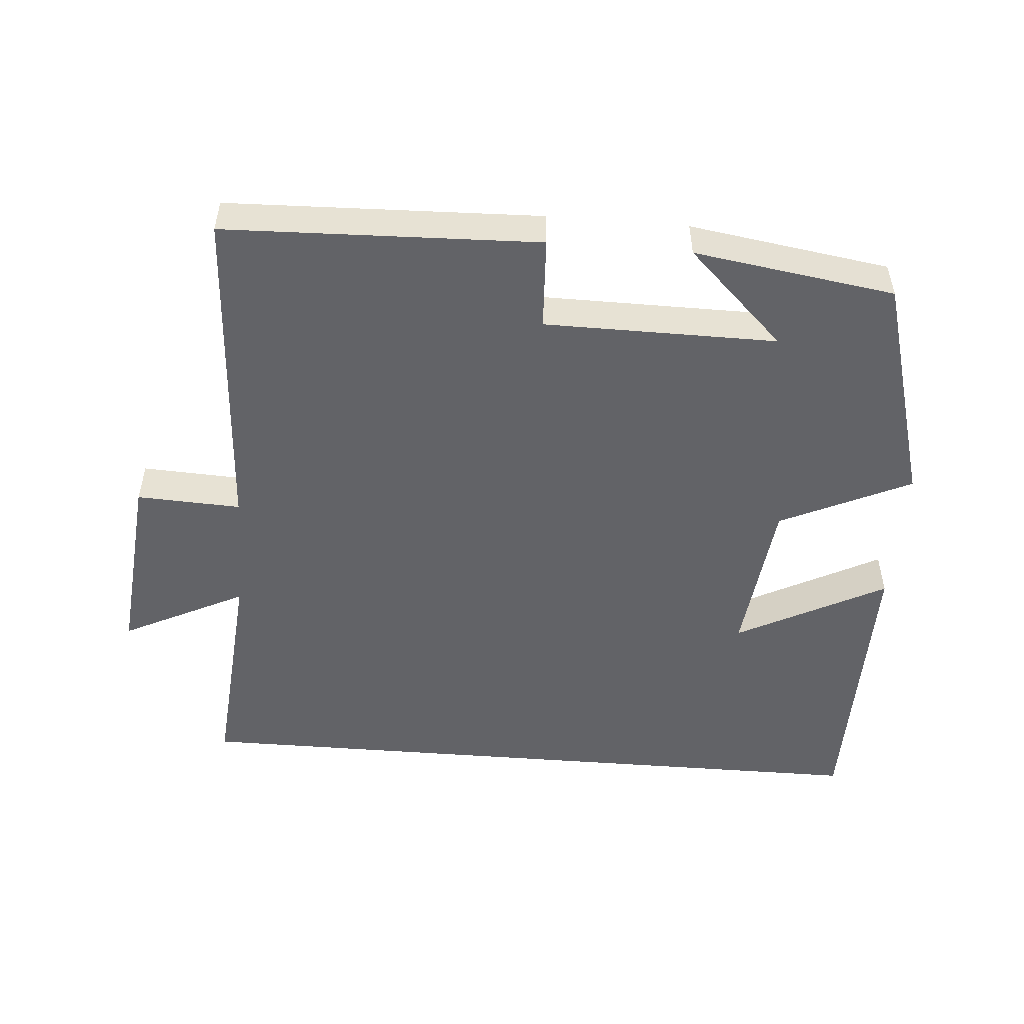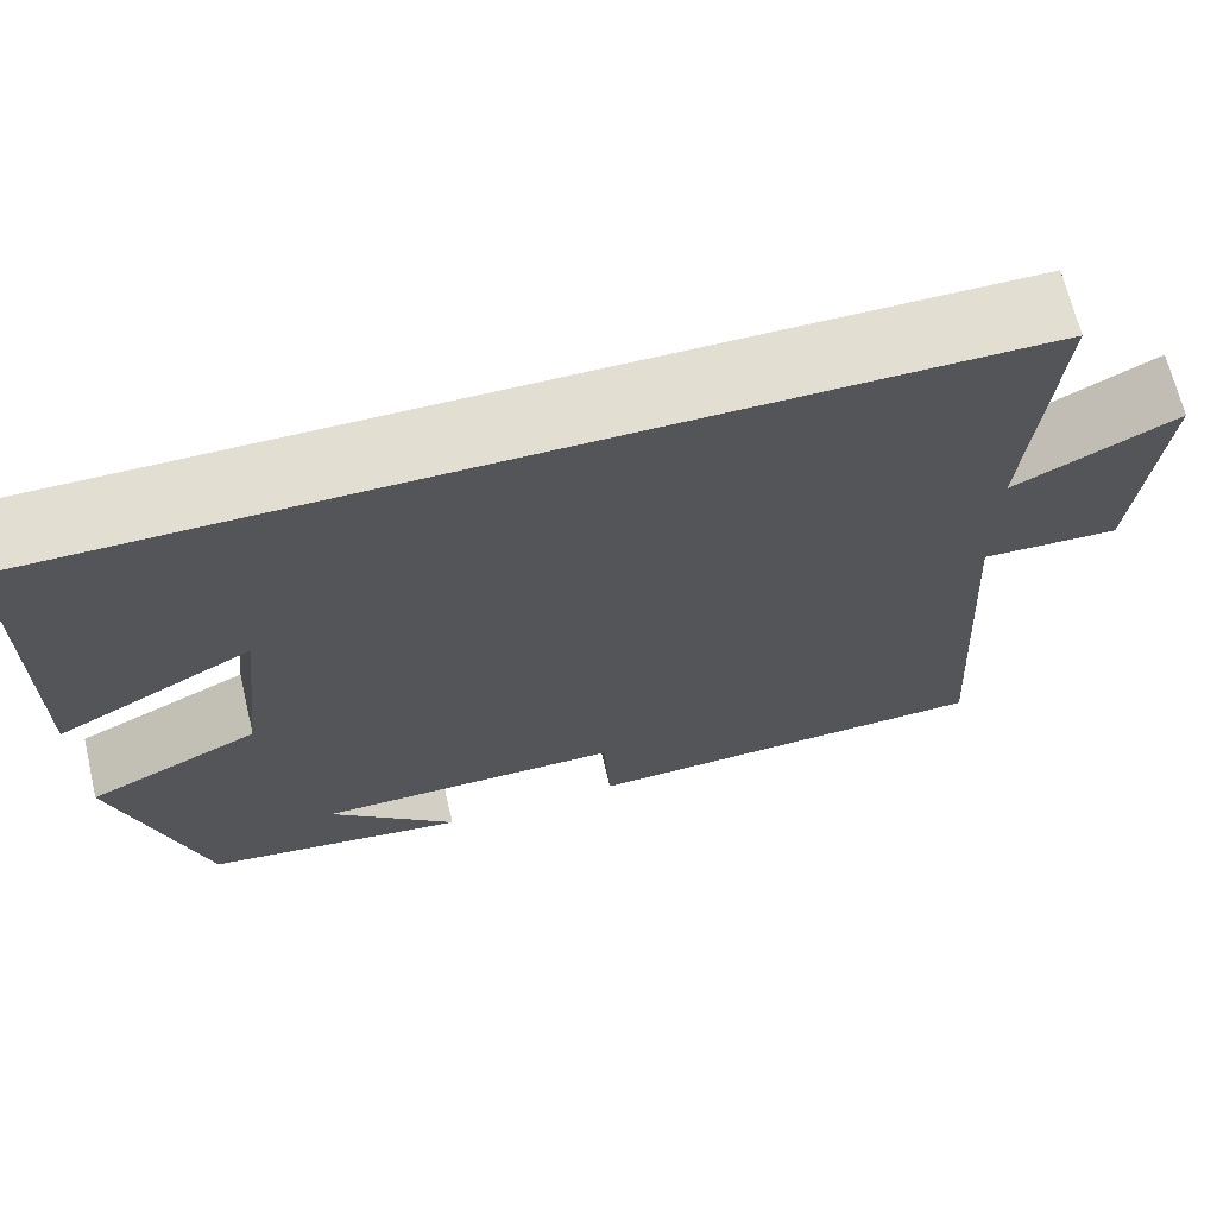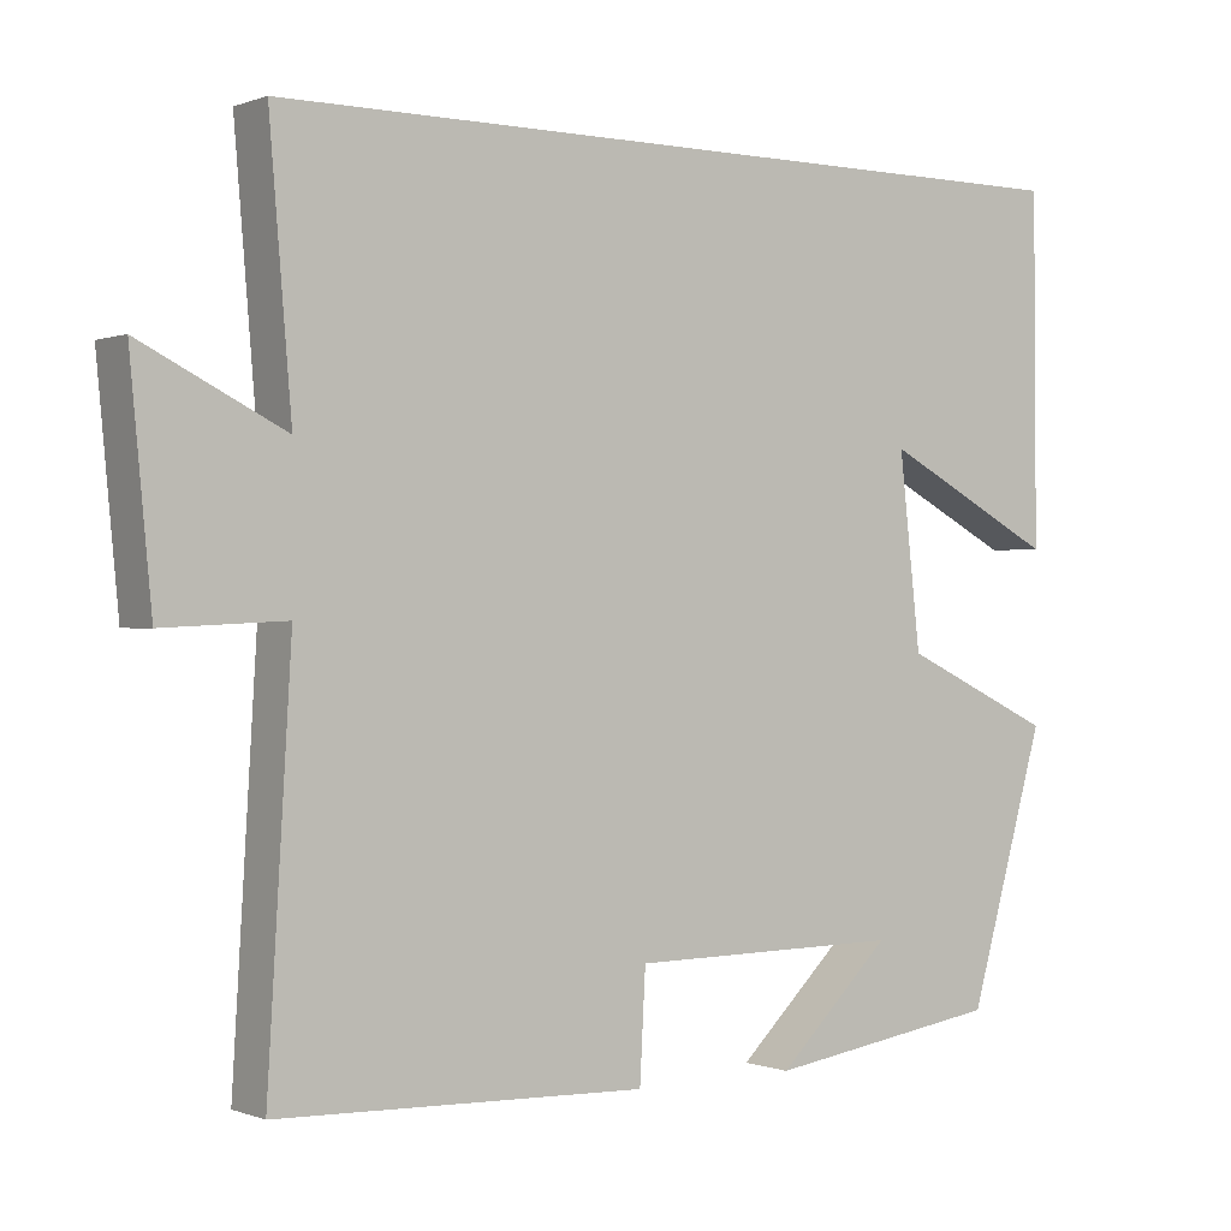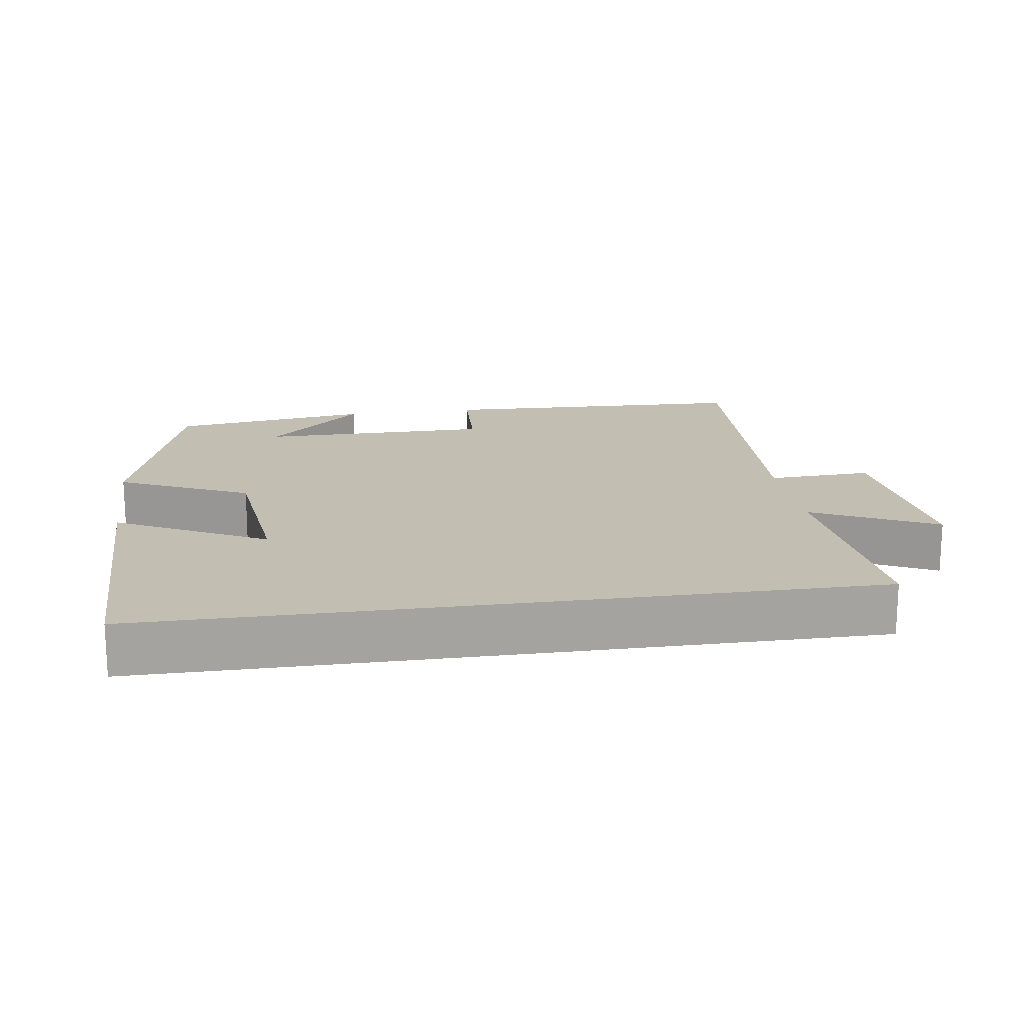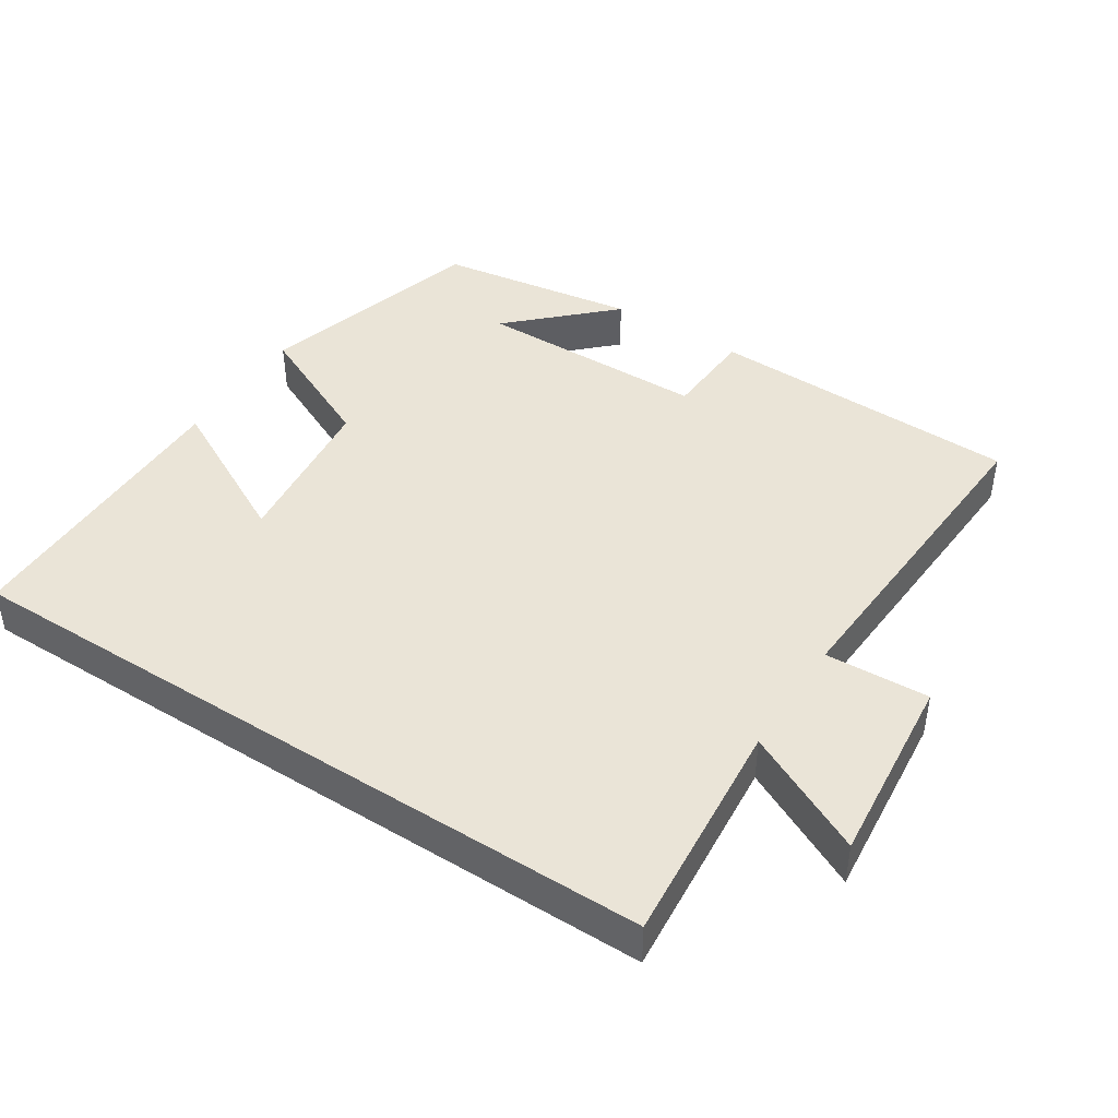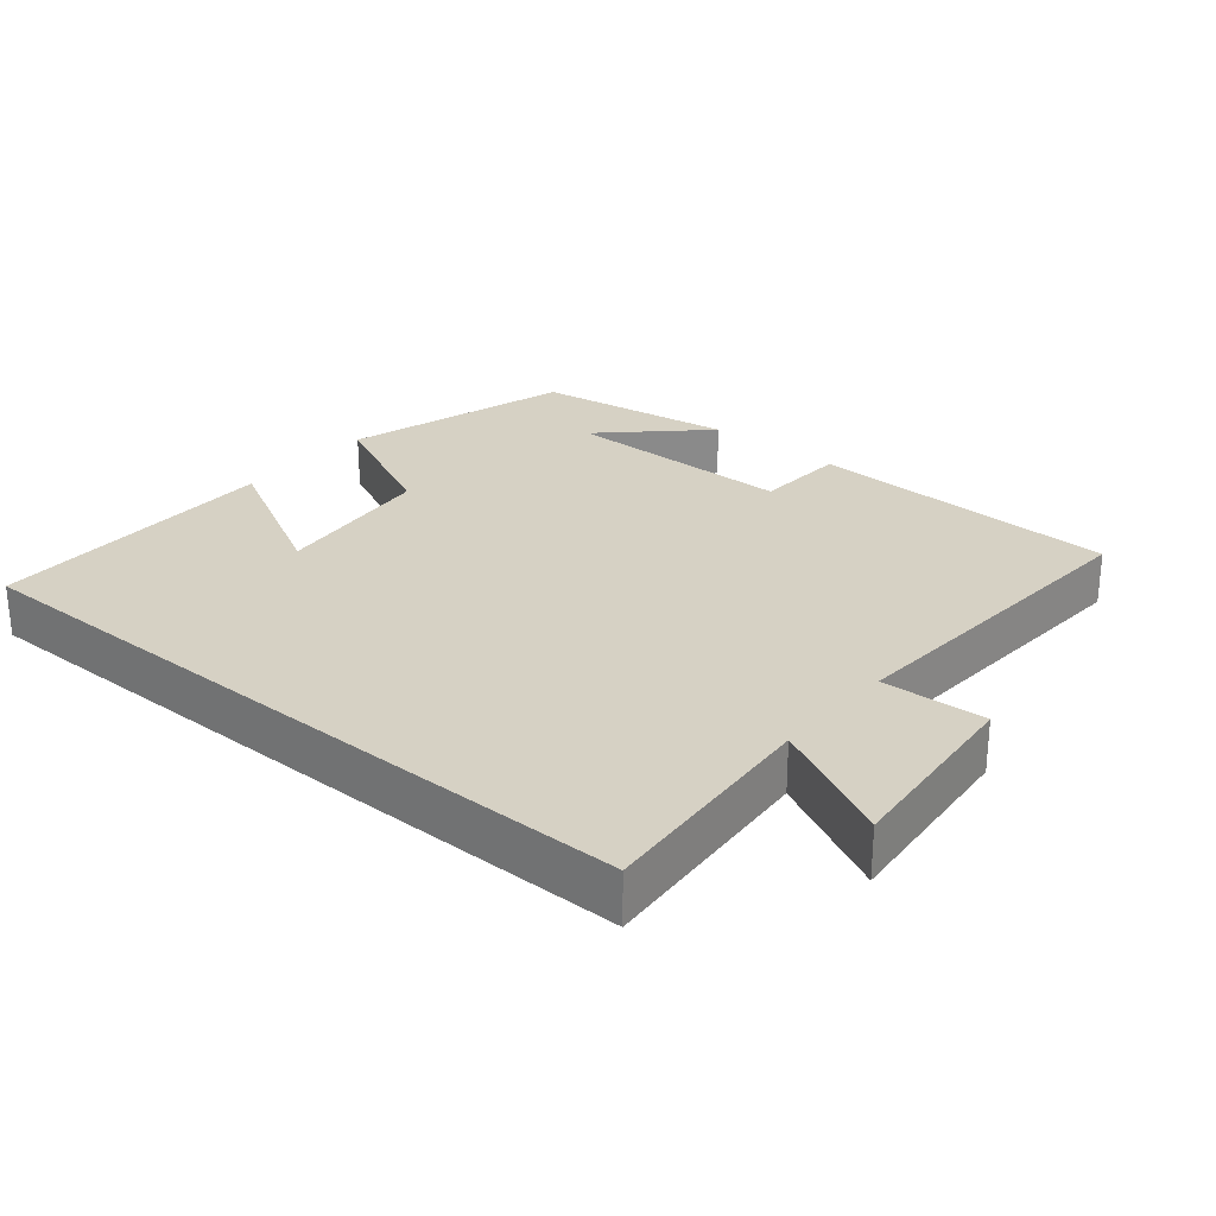
<metadata>
{"format":"obj","ext":"obj","renderer":"f3d","projection":"perspective","resolution":1024,"background":"white","views":[{"elev":-51.0,"azim":175.4,"up":"+Y"},{"elev":68.0,"azim":-13.5,"up":"+Z"},{"elev":-0.0,"azim":143.9,"up":"+Z"},{"elev":17.3,"azim":-8.4,"up":"+Y"},{"elev":43.6,"azim":32.8,"up":"+Y"},{"elev":26.8,"azim":40.0,"up":"+Y"}]}
</metadata>
<code>
v -0.497 0.07 0.5
v 0.527 0.07 0.5
v 0.5 0.07 0.175
v 0.675 0.07 0.262
v 0.649 0.07 -0.012
v 0.5 0.07 -0.005
v 0.529 0.07 -0.485
v 0.081 0.07 -0.5
v 0.074 0.07 -0.368
v -0.258 0.07 -0.366
v -0.119 0.07 -0.5
v -0.406 0.07 -0.457
v -0.5 0.07 -0.13
v -0.314 0.07 -0.043
v -0.288 0.07 0.189
v -0.5 0.07 0.078
v -0.497 0 0.5
v 0.527 0 0.5
v 0.5 0 0.175
v 0.675 0 0.262
v 0.649 0 -0.012
v 0.5 0 -0.005
v 0.529 0 -0.485
v 0.081 0 -0.5
v 0.074 0 -0.368
v -0.258 0 -0.366
v -0.119 0 -0.5
v -0.406 0 -0.457
v -0.5 0 -0.13
v -0.314 0 -0.043
v -0.288 0 0.189
v -0.5 0 0.078
f 15 16 1
f 12 13 14
f 10 11 12
f 10 12 14
f 9 10 14 15
f 6 7 8 9
f 3 4 5 6
f 3 6 9 15
f 1 2 3 15
f 17 32 31
f 30 29 28
f 28 27 26
f 30 28 26
f 31 30 26 25
f 25 24 23 22
f 22 21 20 19
f 31 25 22 19
f 31 19 18 17
f 1 17 18 2
f 2 18 19 3
f 3 19 20 4
f 4 20 21 5
f 5 21 22 6
f 6 22 23 7
f 7 23 24 8
f 8 24 25 9
f 9 25 26 10
f 10 26 27 11
f 11 27 28 12
f 12 28 29 13
f 13 29 30 14
f 14 30 31 15
f 15 31 32 16
f 16 32 17 1

</code>
